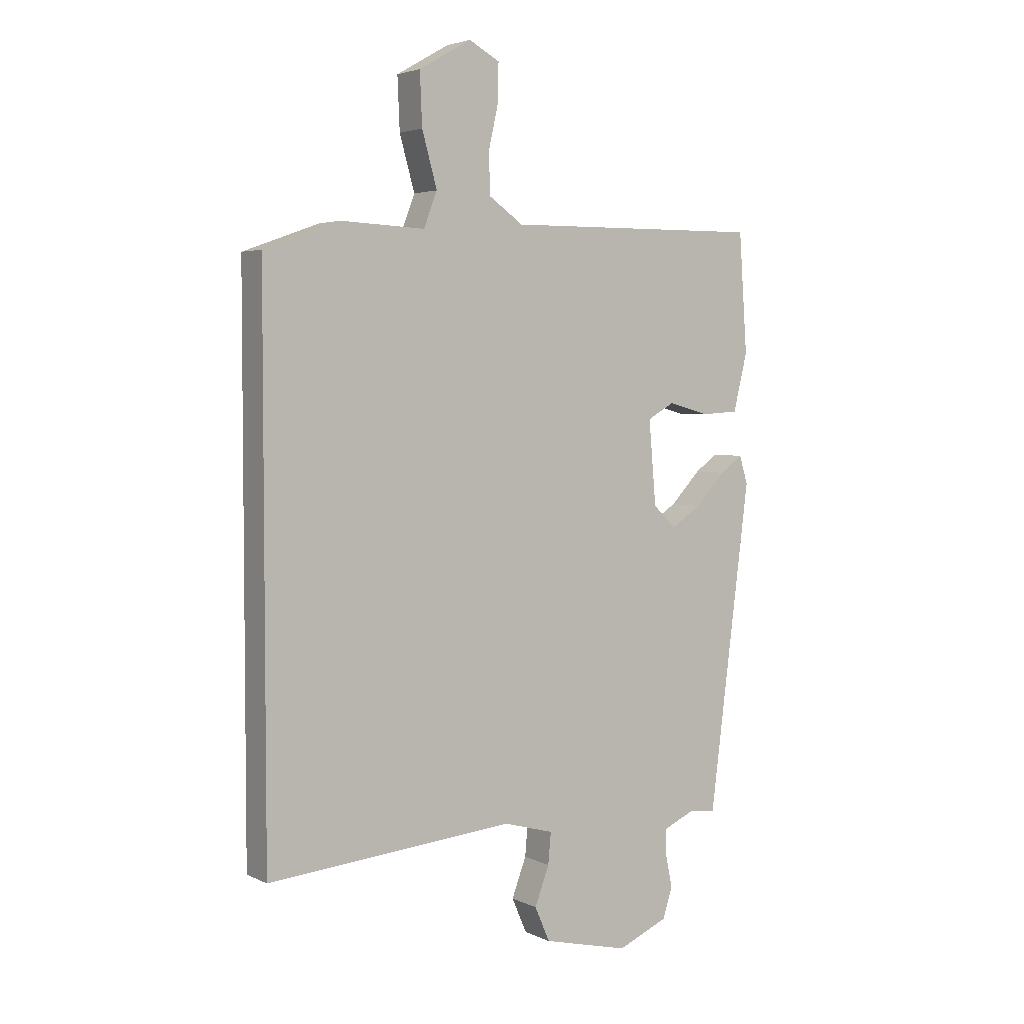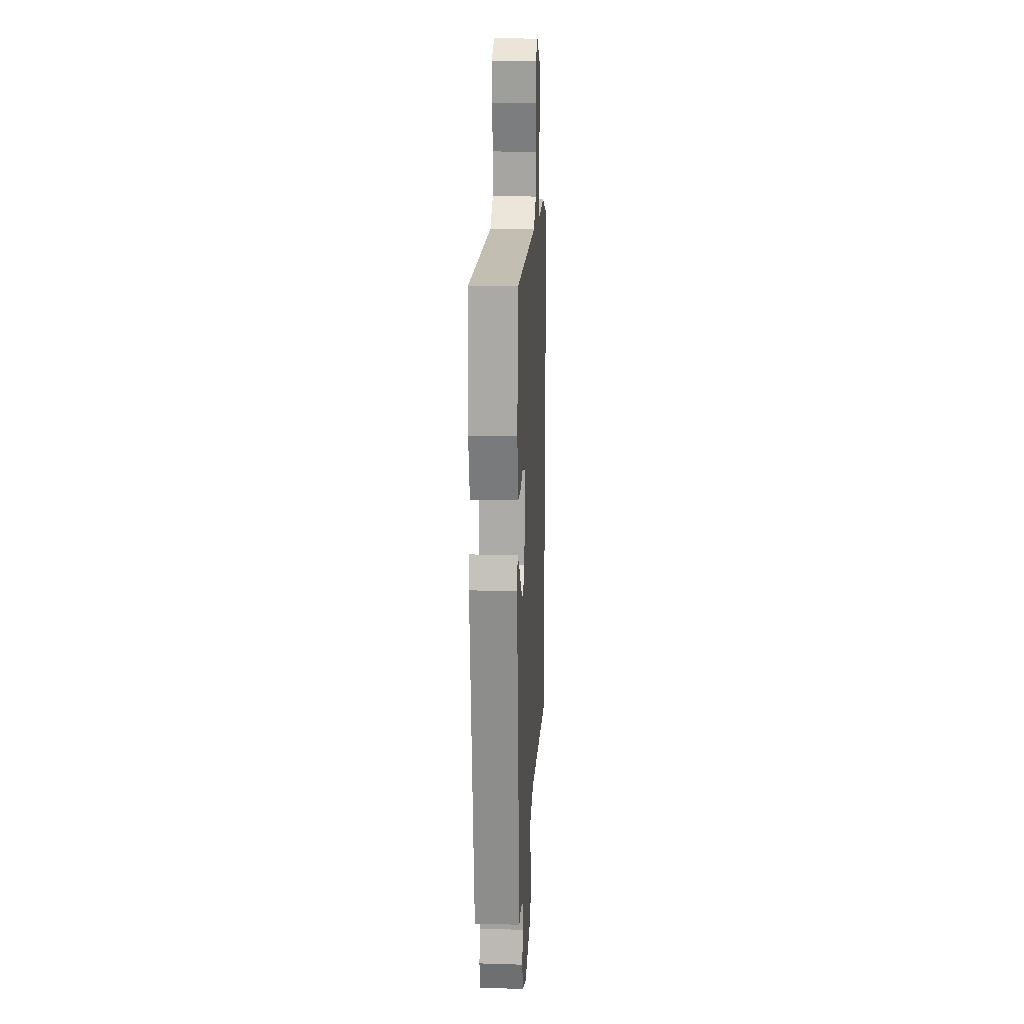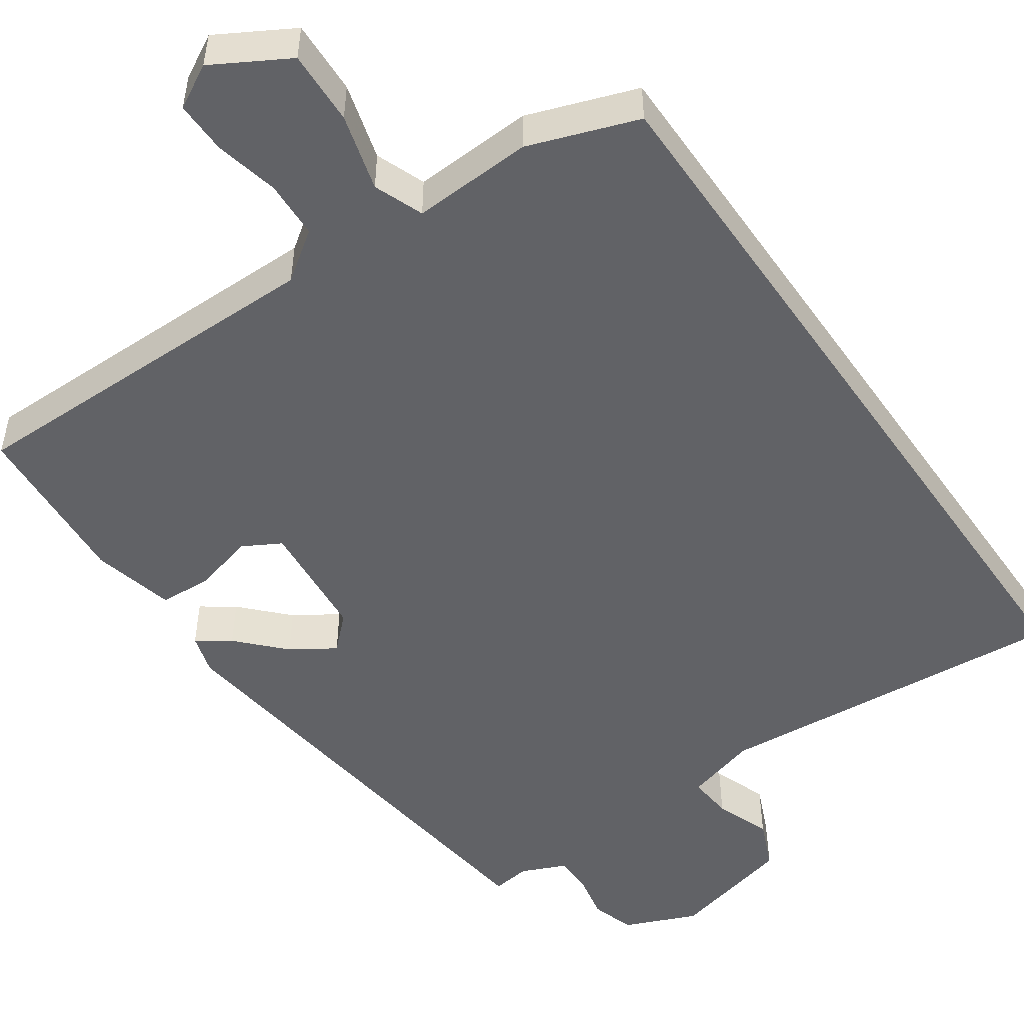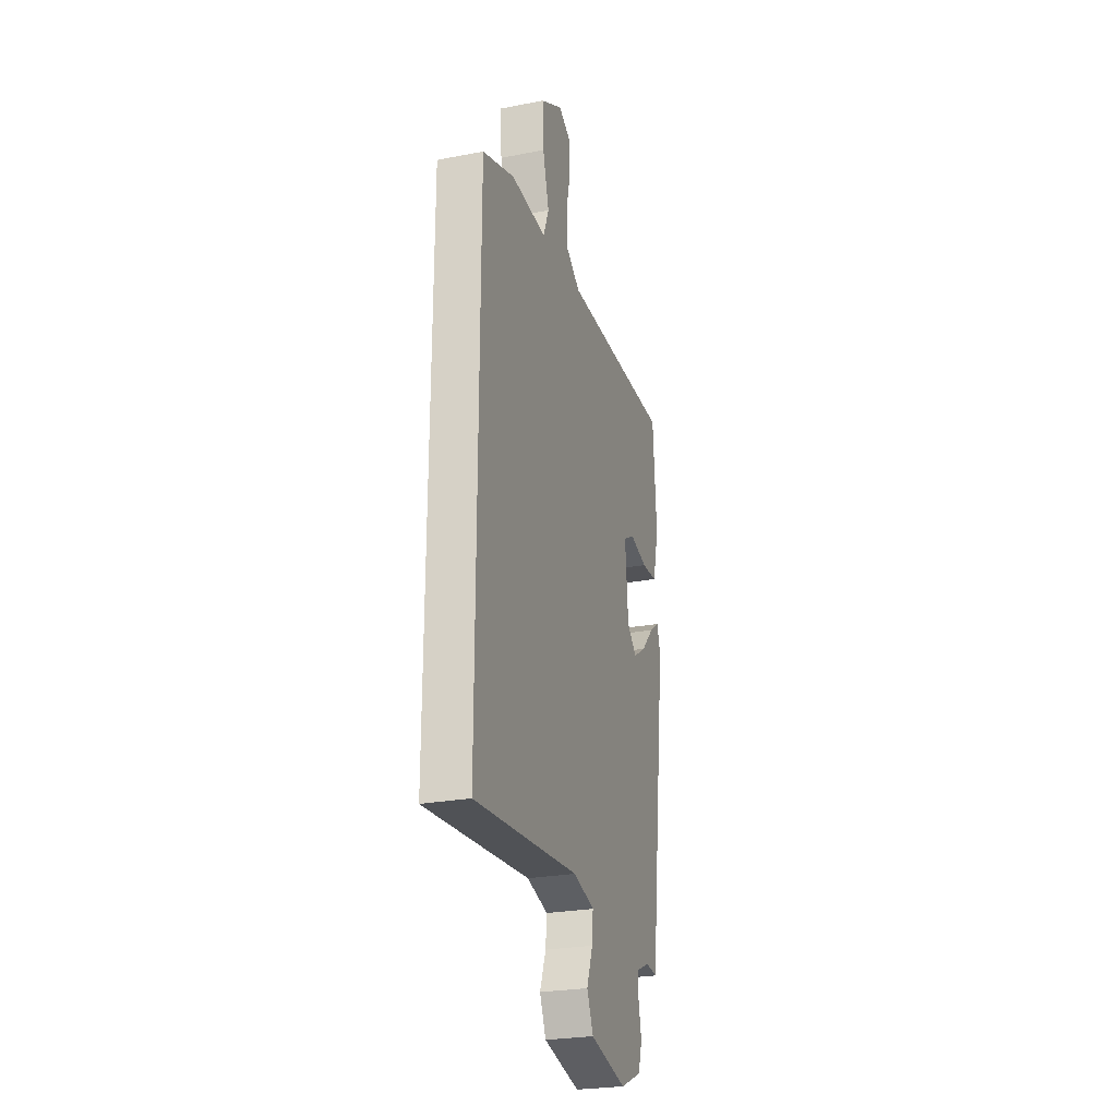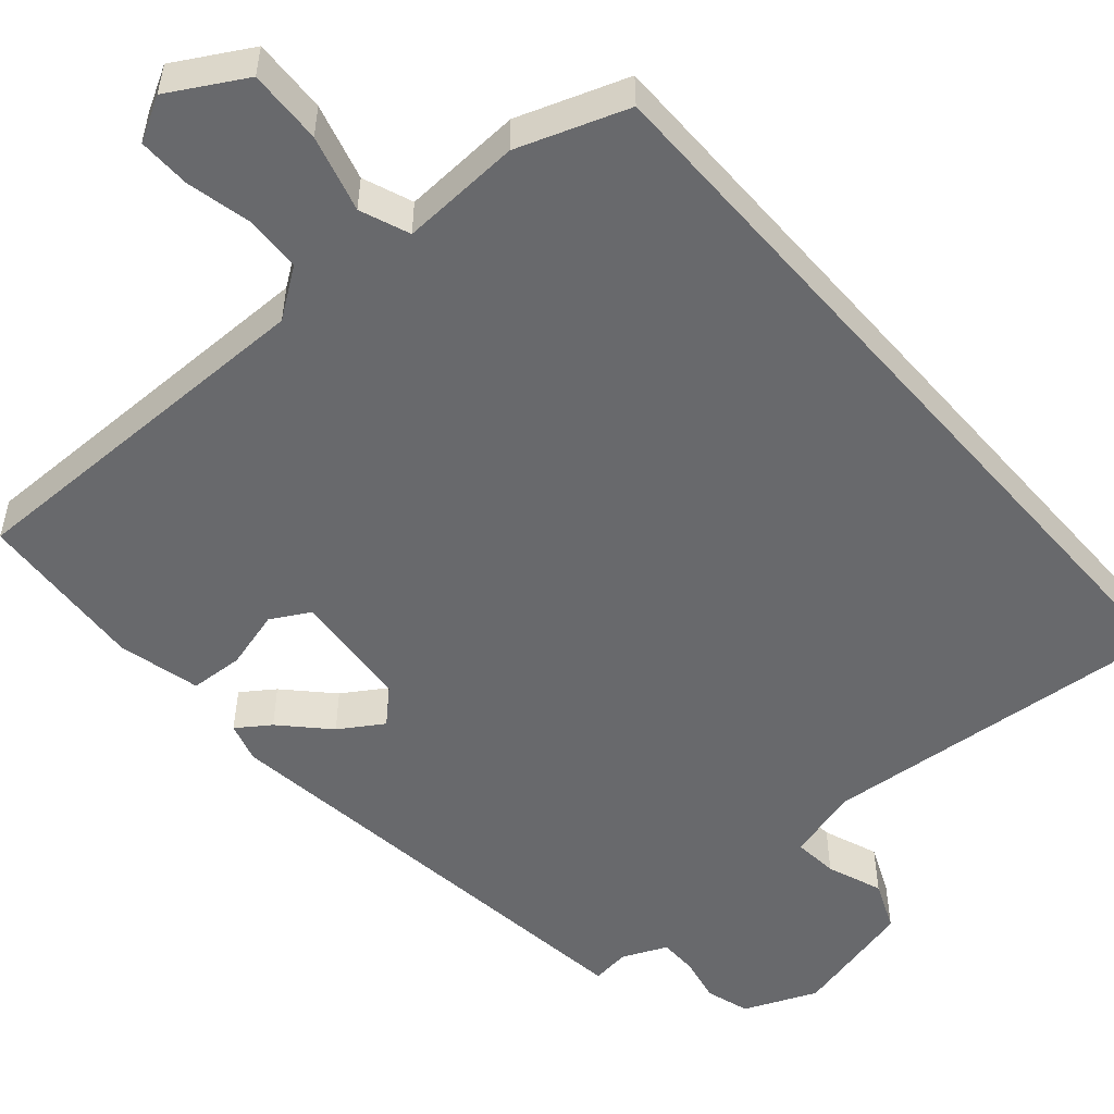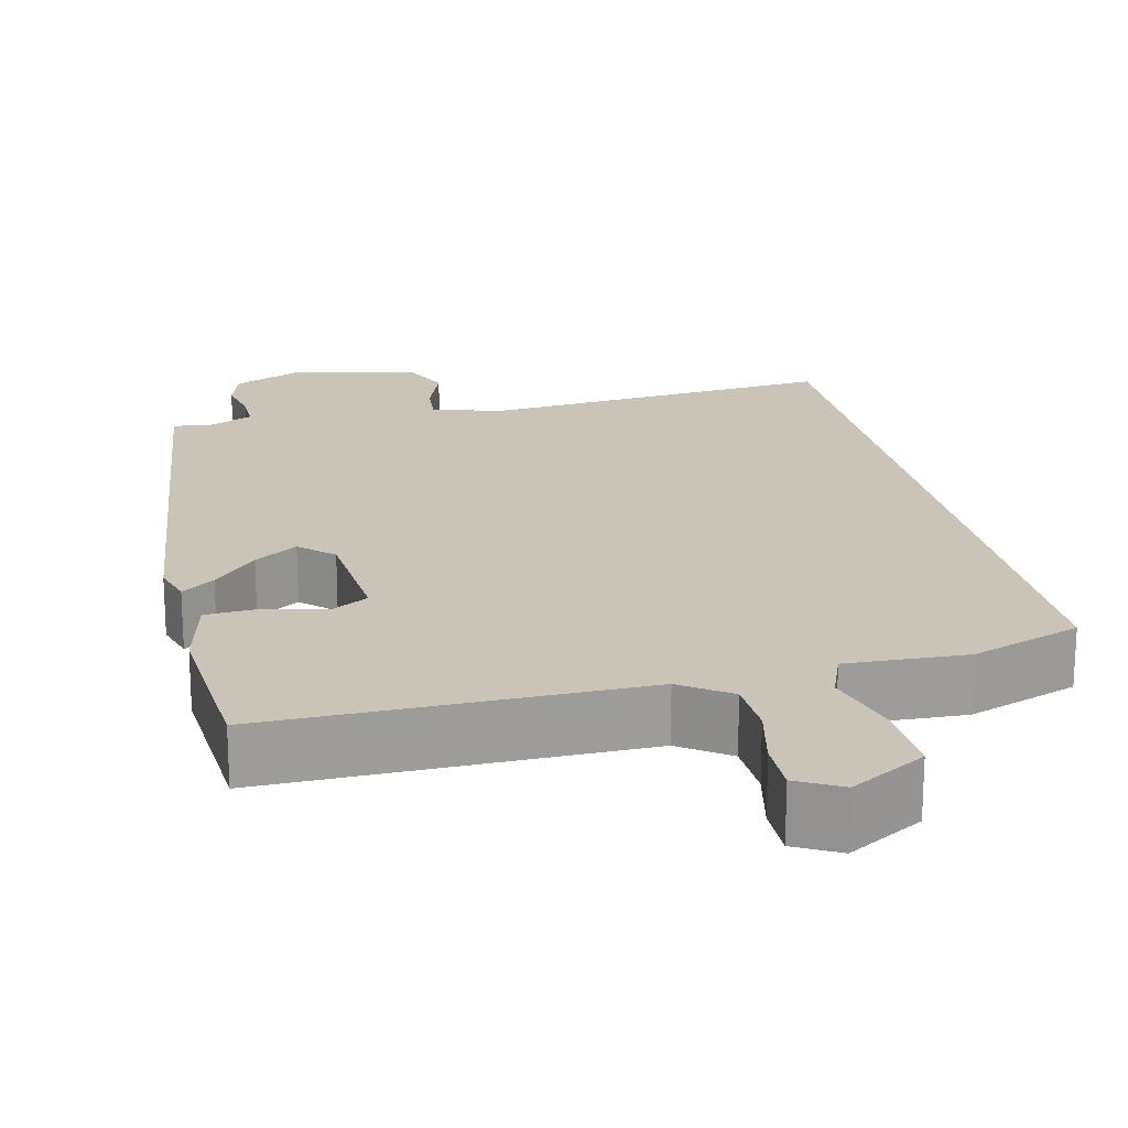
<metadata>
{"format":"obj","ext":"obj","renderer":"f3d","projection":"perspective","resolution":1024,"background":"white","views":[{"elev":3.9,"azim":146.4,"up":"+Z"},{"elev":17.9,"azim":-86.7,"up":"+Z"},{"elev":-50.7,"azim":34.9,"up":"+Y"},{"elev":-25.8,"azim":107.1,"up":"+Z"},{"elev":-52.8,"azim":41.2,"up":"+Y"},{"elev":20.0,"azim":-13.1,"up":"+Y"}]}
</metadata>
<code>
v 0.5 0.07 0.433
v 0.5 0.07 -0.544
v 0.055 0.07 -0.504
v -0.035 0.07 -0.529
v -0.03 0.07 -0.585
v -0.004 0.07 -0.654
v -0.031 0.07 -0.716
v -0.186 0.07 -0.753
v -0.277 0.07 -0.714
v -0.294 0.07 -0.659
v -0.282 0.07 -0.602
v -0.282 0.07 -0.554
v -0.338 0.07 -0.529
v -0.386 0.07 -0.535
v -0.459 0.07 0.048
v -0.444 0.07 0.098
v -0.403 0.07 0.069
v -0.349 0.07 0.012
v -0.295 0.07 -0.023
v -0.254 0.07 0.016
v -0.241 0.07 0.166
v -0.289 0.07 0.193
v -0.363 0.07 0.173
v -0.43 0.07 0.177
v -0.455 0.07 0.28
v -0.44 0.07 0.493
v 0.025 0.07 0.489
v 0.086 0.07 0.532
v 0.089 0.07 0.604
v 0.071 0.07 0.684
v 0.07 0.07 0.75
v 0.125 0.07 0.78
v 0.219 0.07 0.726
v 0.215 0.07 0.633
v 0.188 0.07 0.537
v 0.212 0.07 0.475
v 0.363 0.07 0.482
v 0.5 0 0.433
v 0.5 0 -0.544
v 0.055 0 -0.504
v -0.035 0 -0.529
v -0.03 0 -0.585
v -0.004 0 -0.654
v -0.031 0 -0.716
v -0.186 0 -0.753
v -0.277 0 -0.714
v -0.294 0 -0.659
v -0.282 0 -0.602
v -0.282 0 -0.554
v -0.338 0 -0.529
v -0.386 0 -0.535
v -0.459 0 0.048
v -0.444 0 0.098
v -0.403 0 0.069
v -0.349 0 0.012
v -0.295 0 -0.023
v -0.254 0 0.016
v -0.241 0 0.166
v -0.289 0 0.193
v -0.363 0 0.173
v -0.43 0 0.177
v -0.455 0 0.28
v -0.44 0 0.493
v 0.025 0 0.489
v 0.086 0 0.532
v 0.089 0 0.604
v 0.071 0 0.684
v 0.07 0 0.75
v 0.125 0 0.78
v 0.219 0 0.726
v 0.215 0 0.633
v 0.188 0 0.537
v 0.212 0 0.475
v 0.363 0 0.482
f 1 2 3
f 37 1 3
f 36 37 3
f 35 36 3 4
f 33 34 35
f 32 33 35
f 31 32 35
f 30 31 35
f 29 30 35
f 28 29 35
f 27 28 35 4
f 25 26 27
f 24 25 27
f 23 24 27
f 22 23 27
f 21 22 27
f 20 21 27 4
f 19 20 4 5
f 6 7 8
f 5 6 8
f 19 5 8
f 18 19 8
f 16 17 18
f 15 16 18
f 14 15 18
f 13 14 18
f 12 13 18
f 12 18 8
f 11 12 8 9
f 9 10 11
f 40 39 38
f 40 38 74
f 40 74 73
f 41 40 73 72
f 72 71 70
f 72 70 69
f 72 69 68
f 72 68 67
f 72 67 66
f 72 66 65
f 41 72 65 64
f 64 63 62
f 64 62 61
f 64 61 60
f 64 60 59
f 64 59 58
f 41 64 58 57
f 42 41 57 56
f 45 44 43
f 45 43 42
f 45 42 56
f 45 56 55
f 55 54 53
f 55 53 52
f 55 52 51
f 55 51 50
f 55 50 49
f 45 55 49
f 46 45 49 48
f 48 47 46
f 1 38 39 2
f 2 39 40 3
f 3 40 41 4
f 4 41 42 5
f 5 42 43 6
f 6 43 44 7
f 7 44 45 8
f 8 45 46 9
f 9 46 47 10
f 10 47 48 11
f 11 48 49 12
f 12 49 50 13
f 13 50 51 14
f 14 51 52 15
f 15 52 53 16
f 16 53 54 17
f 17 54 55 18
f 18 55 56 19
f 19 56 57 20
f 20 57 58 21
f 21 58 59 22
f 22 59 60 23
f 23 60 61 24
f 24 61 62 25
f 25 62 63 26
f 26 63 64 27
f 27 64 65 28
f 28 65 66 29
f 29 66 67 30
f 30 67 68 31
f 31 68 69 32
f 32 69 70 33
f 33 70 71 34
f 34 71 72 35
f 35 72 73 36
f 36 73 74 37
f 37 74 38 1

</code>
